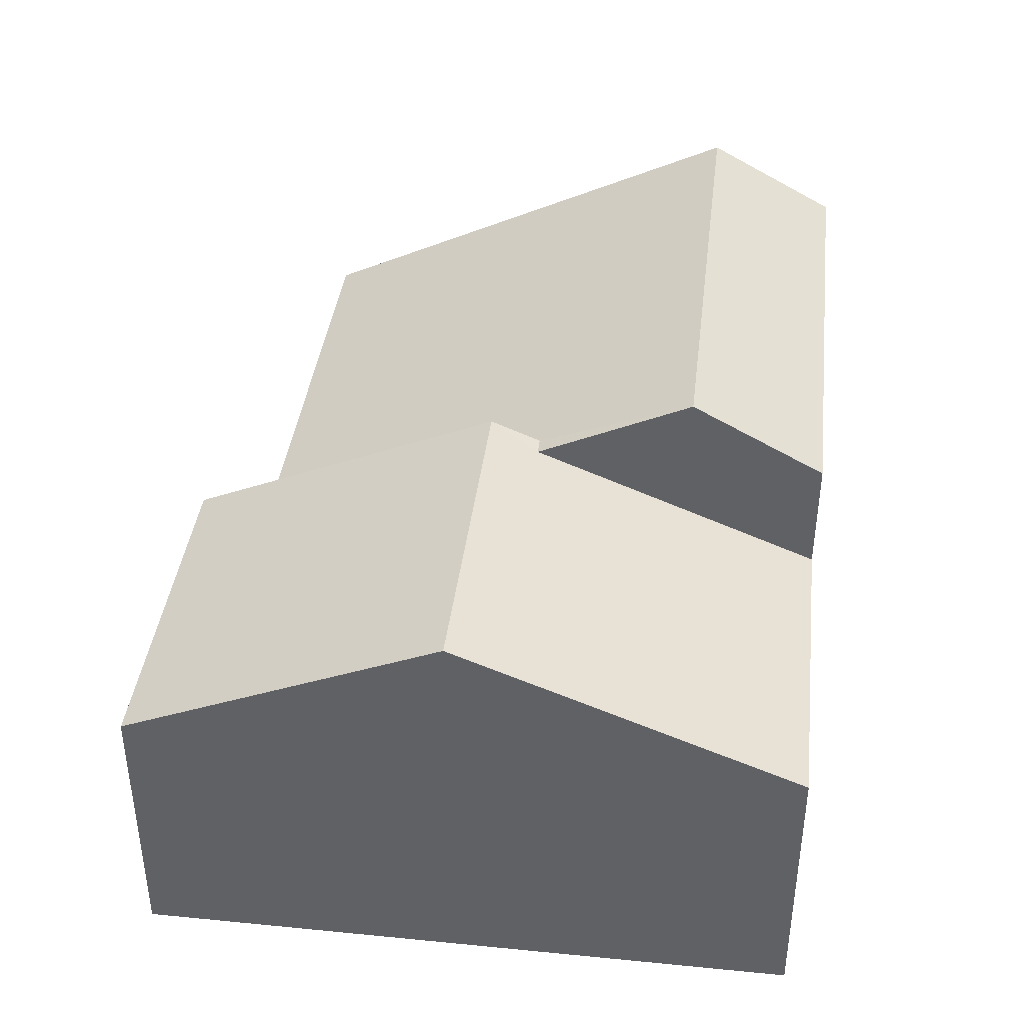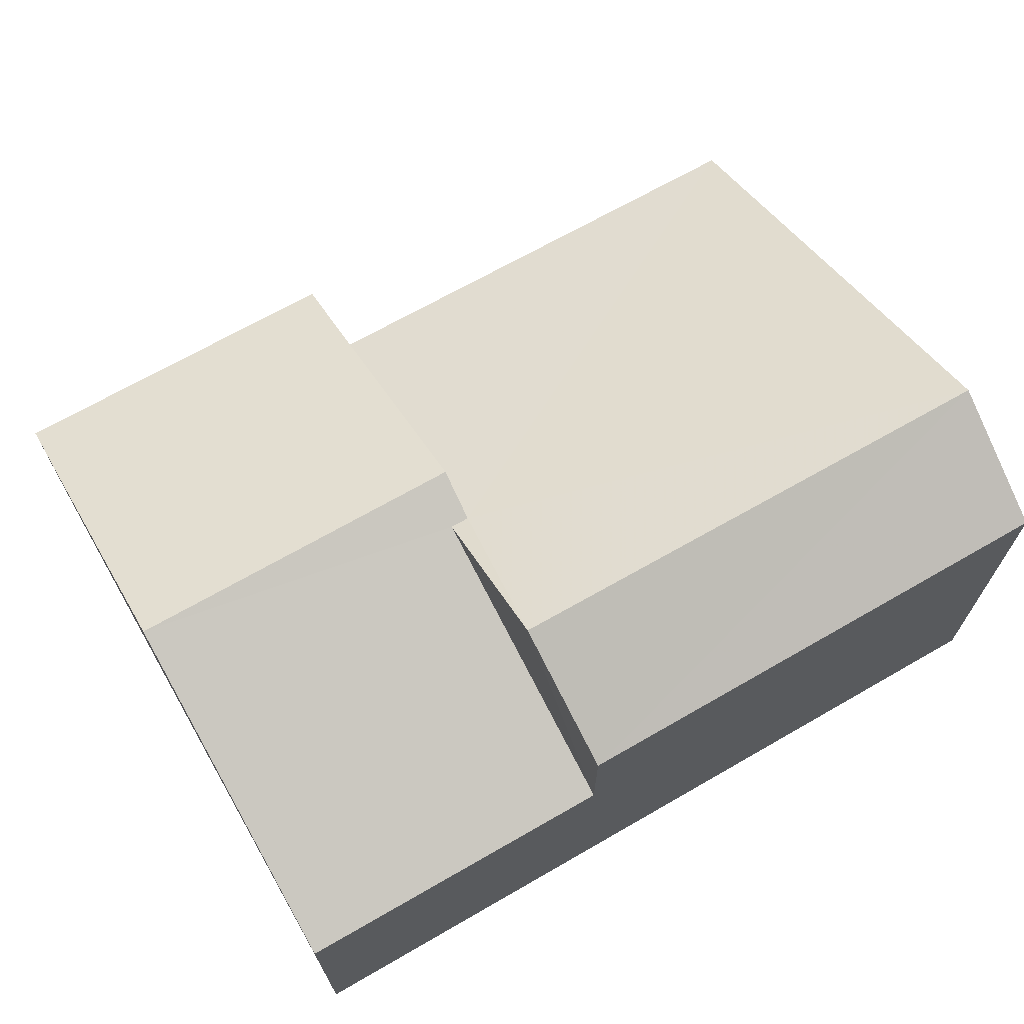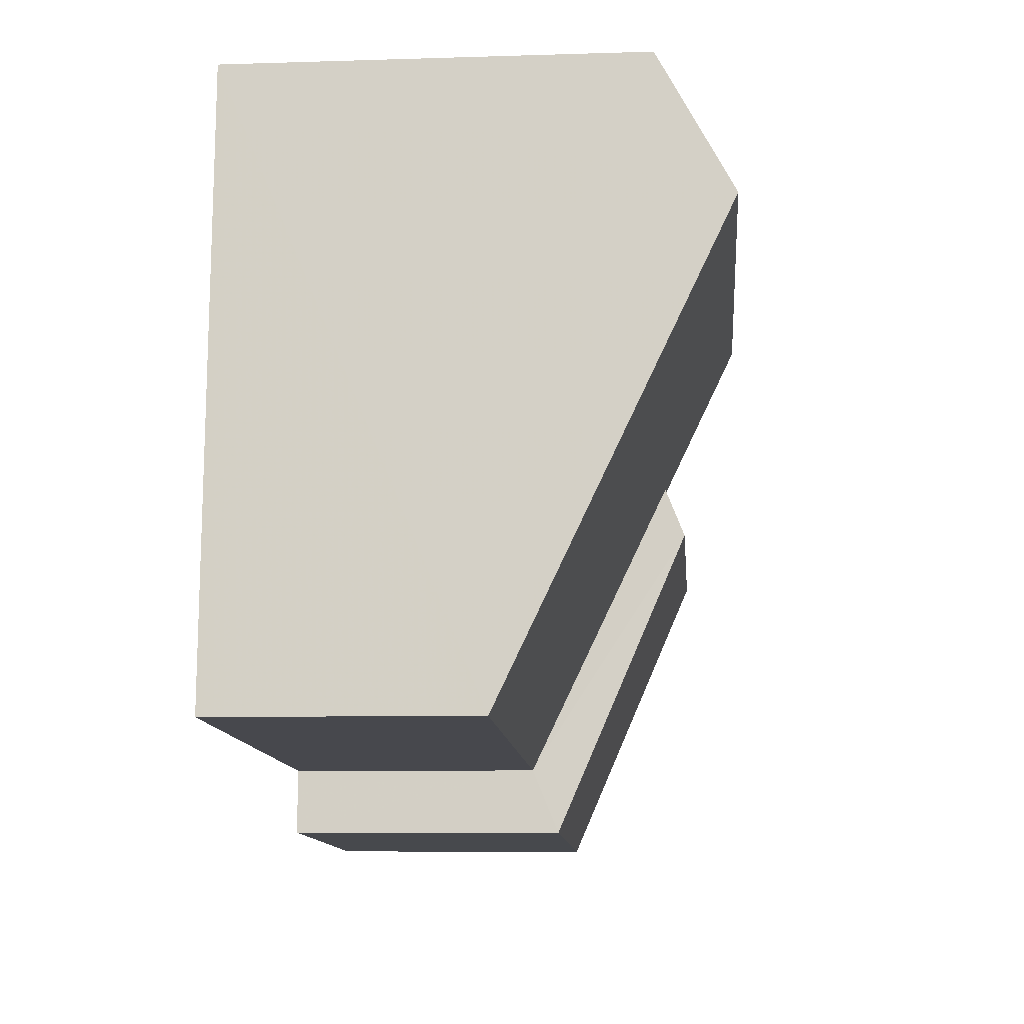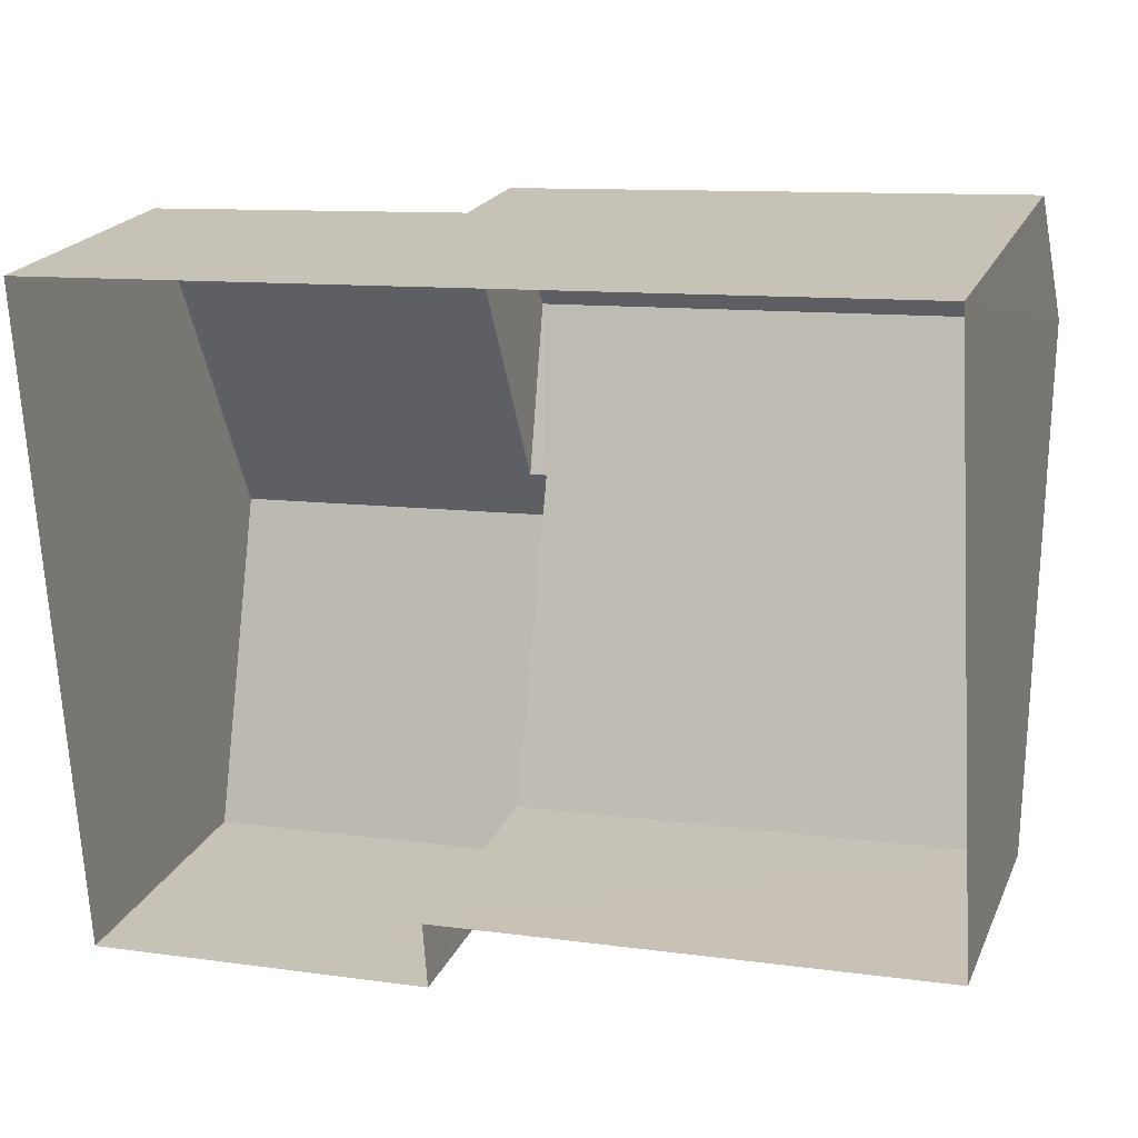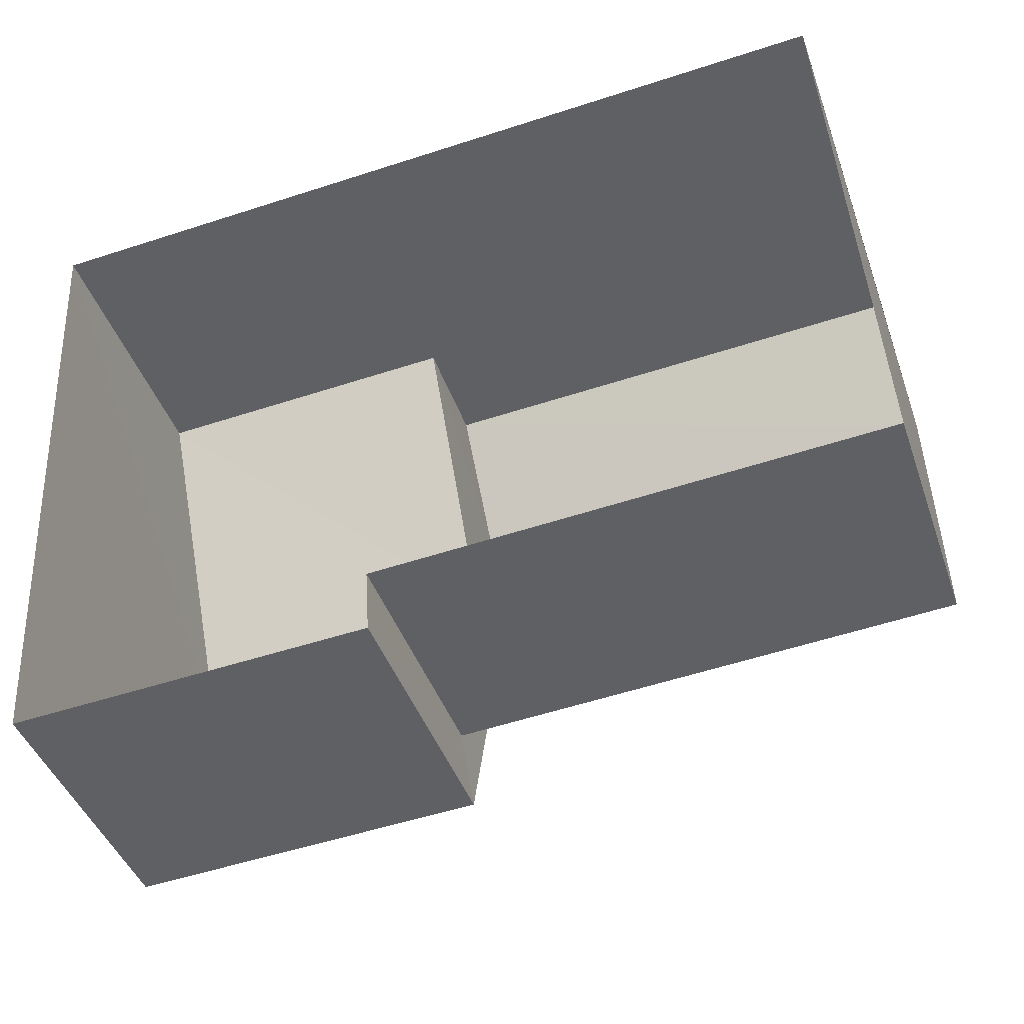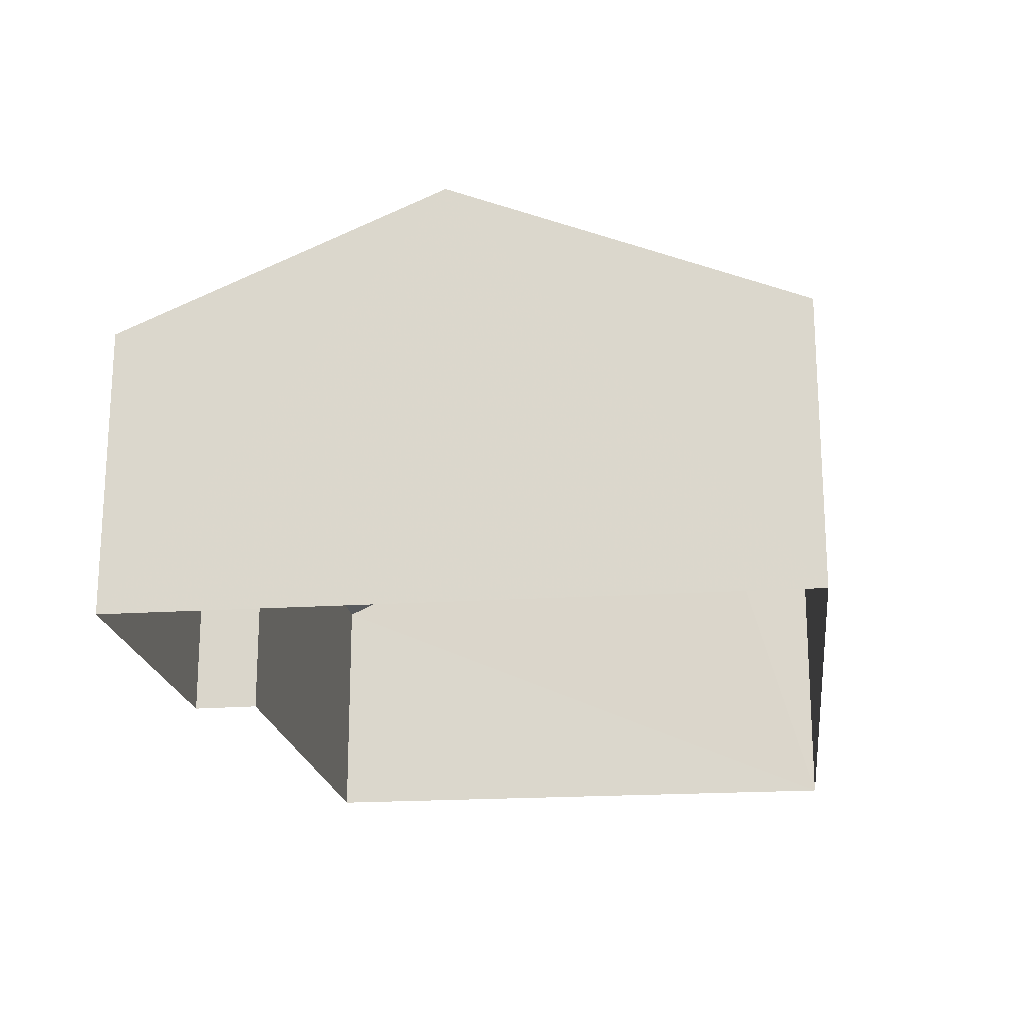
<metadata>
{"format":"obj","ext":"obj","renderer":"f3d","projection":"perspective","resolution":1024,"background":"white","views":[{"elev":39.7,"azim":93.5,"up":"+Z"},{"elev":68.8,"azim":146.8,"up":"+Z"},{"elev":-8.5,"azim":-85.2,"up":"+Y"},{"elev":21.0,"azim":-161.2,"up":"+Y"},{"elev":-43.4,"azim":-161.1,"up":"+Y"},{"elev":-19.6,"azim":93.6,"up":"+Z"}]}
</metadata>
<code>
v -3.718e+05 -1.054e+05 26.19
v -3.718e+05 -1.054e+05 26.19
v -3.718e+05 -1.054e+05 26.19
v -3.718e+05 -1.054e+05 26.19
v -3.718e+05 -1.054e+05 26.19
v -3.718e+05 -1.054e+05 26.19
v -3.718e+05 -1.054e+05 32.69
v -3.718e+05 -1.054e+05 31.69
v -3.718e+05 -1.054e+05 31.68
v -3.718e+05 -1.054e+05 32.7
v -3.718e+05 -1.054e+05 29.68
v -3.718e+05 -1.054e+05 31.67
v -3.718e+05 -1.054e+05 29.68
v -3.718e+05 -1.054e+05 31.67
v -3.718e+05 -1.054e+05 31.95
v -3.718e+05 -1.054e+05 30.06
v -3.718e+05 -1.054e+05 30.06
v -3.718e+05 -1.054e+05 31.95
v -3.718e+05 -1.054e+05 30.06
v -3.718e+05 -1.054e+05 30.06
f 1 2 3
f 2 4 3
f 3 5 6
f 3 4 5
f 7 8 9
f 7 10 8
f 11 12 7
f 7 12 10
f 11 13 12
f 10 12 14
f 15 16 17
f 15 18 16
f 19 14 15
f 15 14 18
f 19 20 14
f 18 14 12
f 20 8 10
f 14 20 10
f 17 5 15
f 5 4 15
f 4 19 15
f 9 20 2
f 2 20 4
f 9 8 20
f 4 20 19
f 17 6 5
f 17 16 6
f 9 2 7
f 2 1 11
f 2 11 7
f 3 6 13
f 12 13 18
f 18 13 16
f 13 6 16
f 3 11 1
f 3 13 11

</code>
